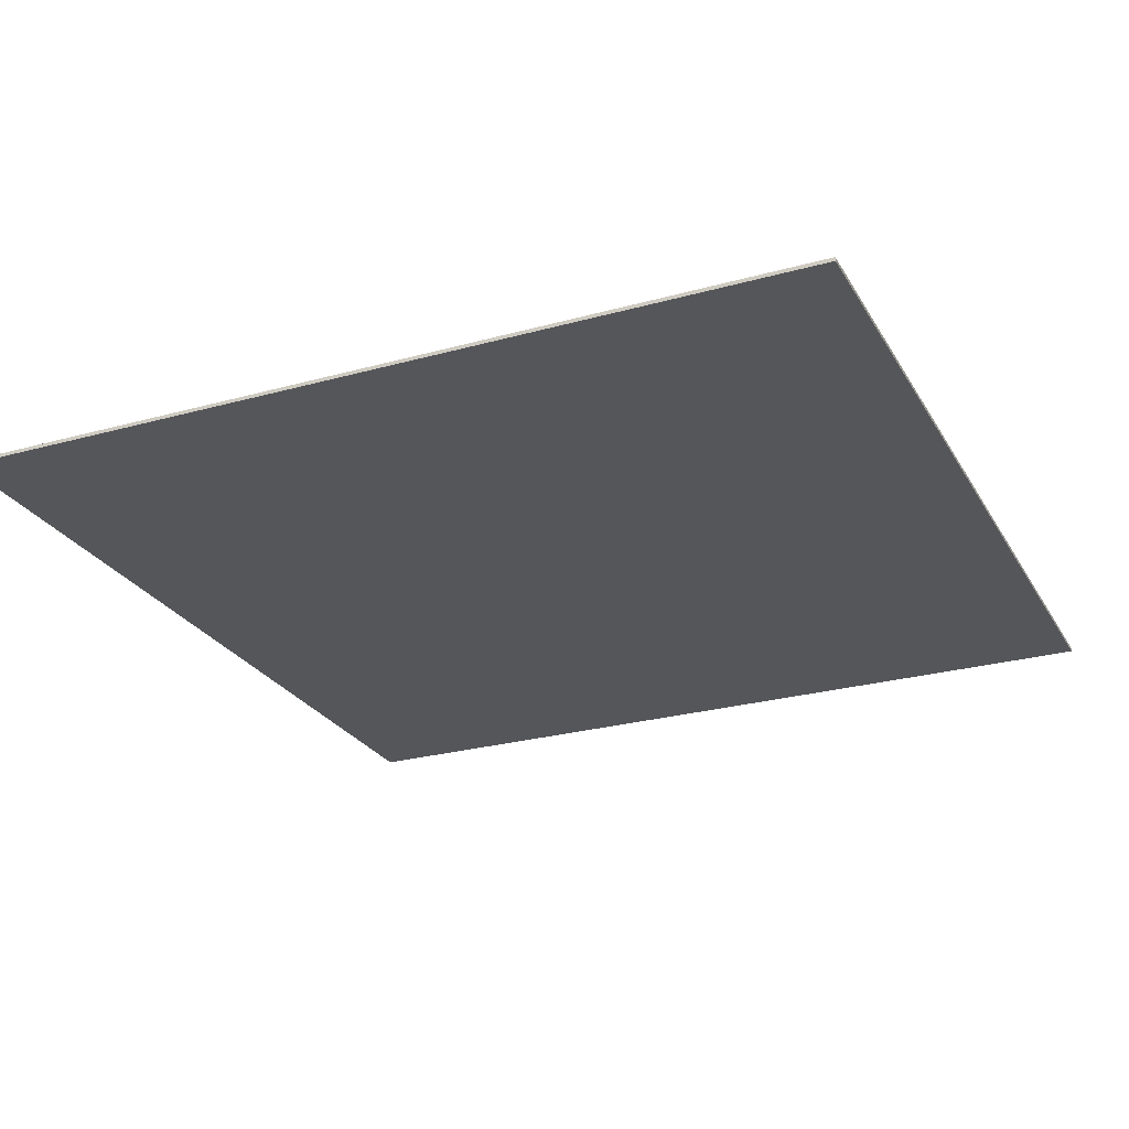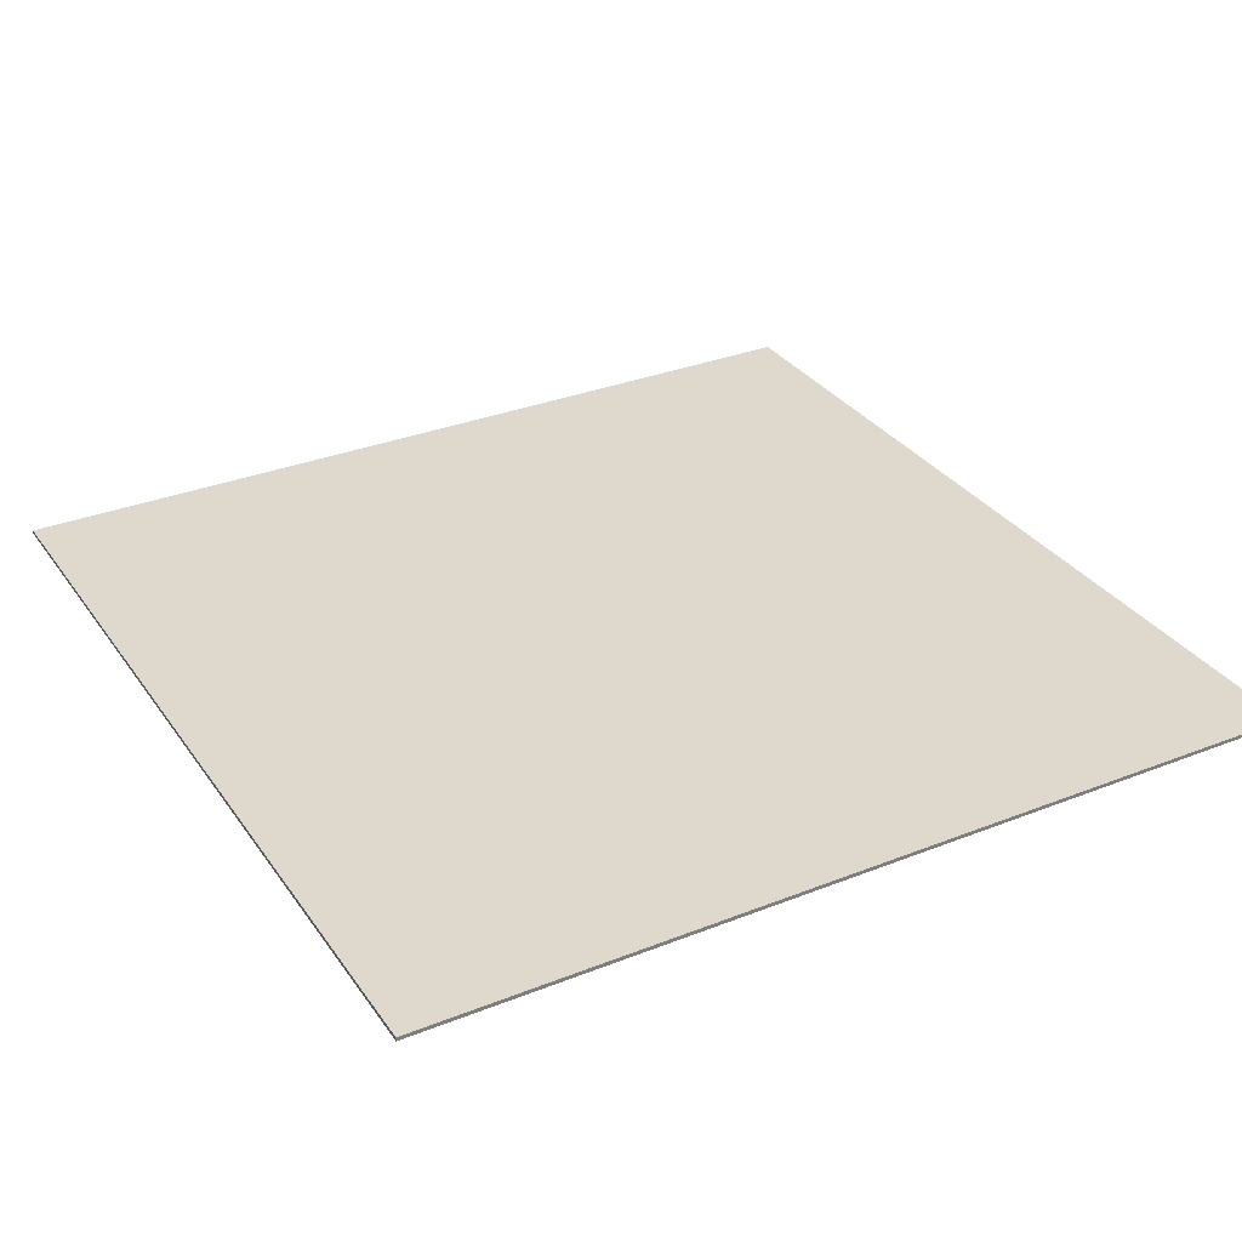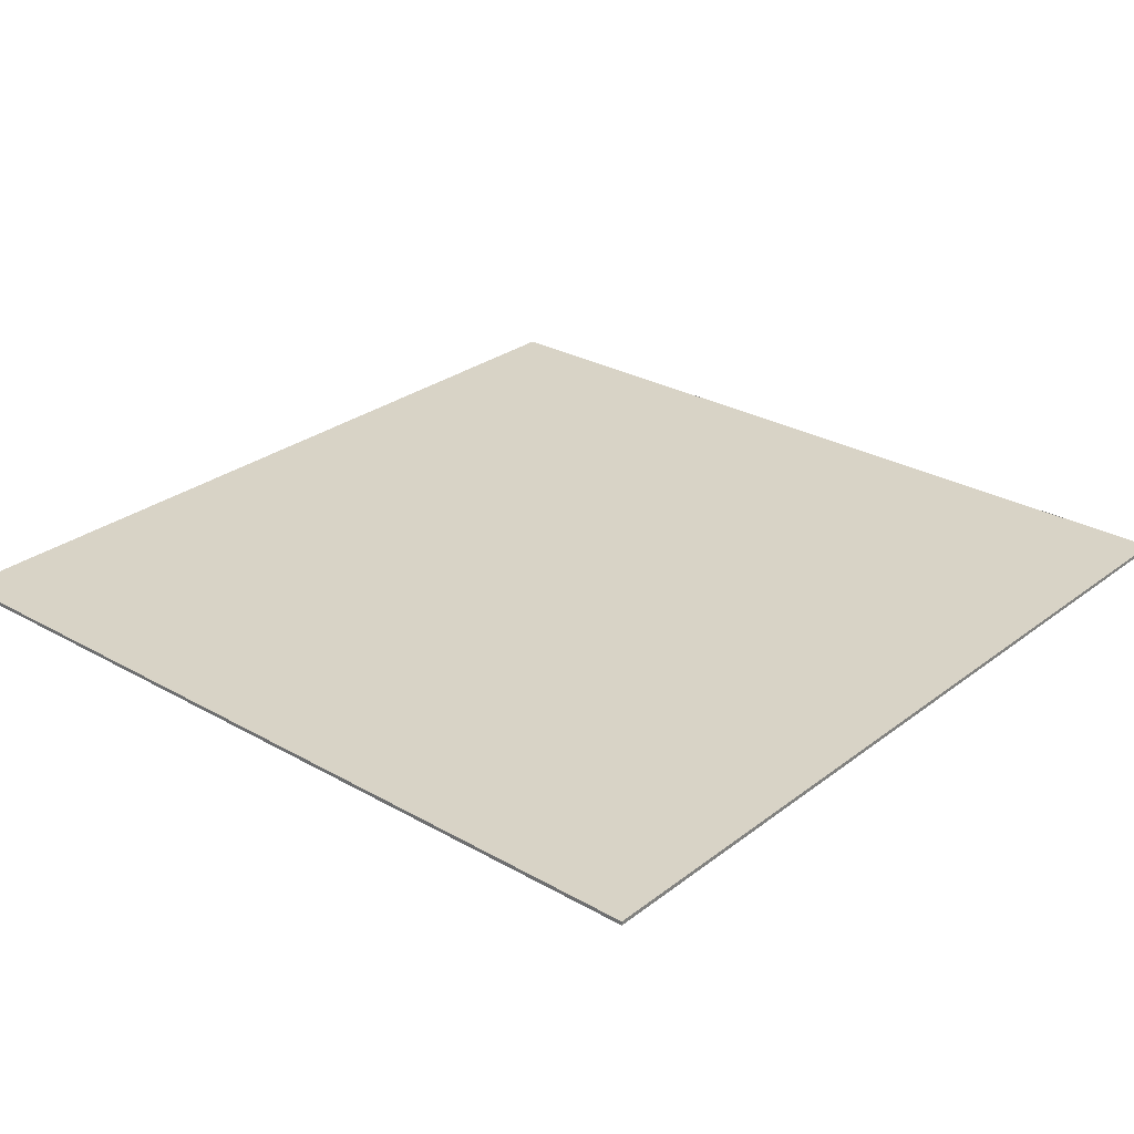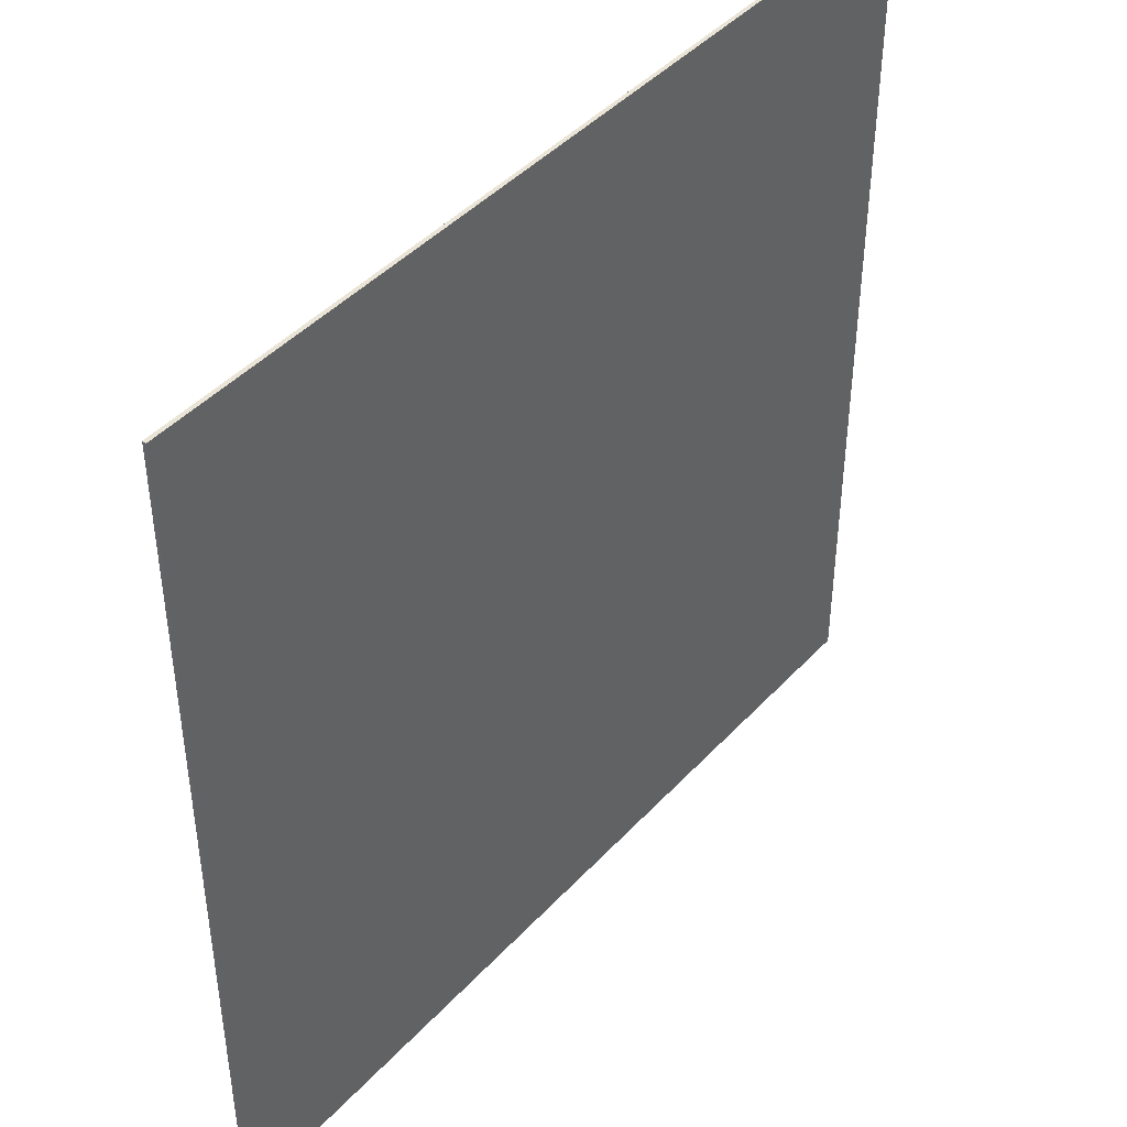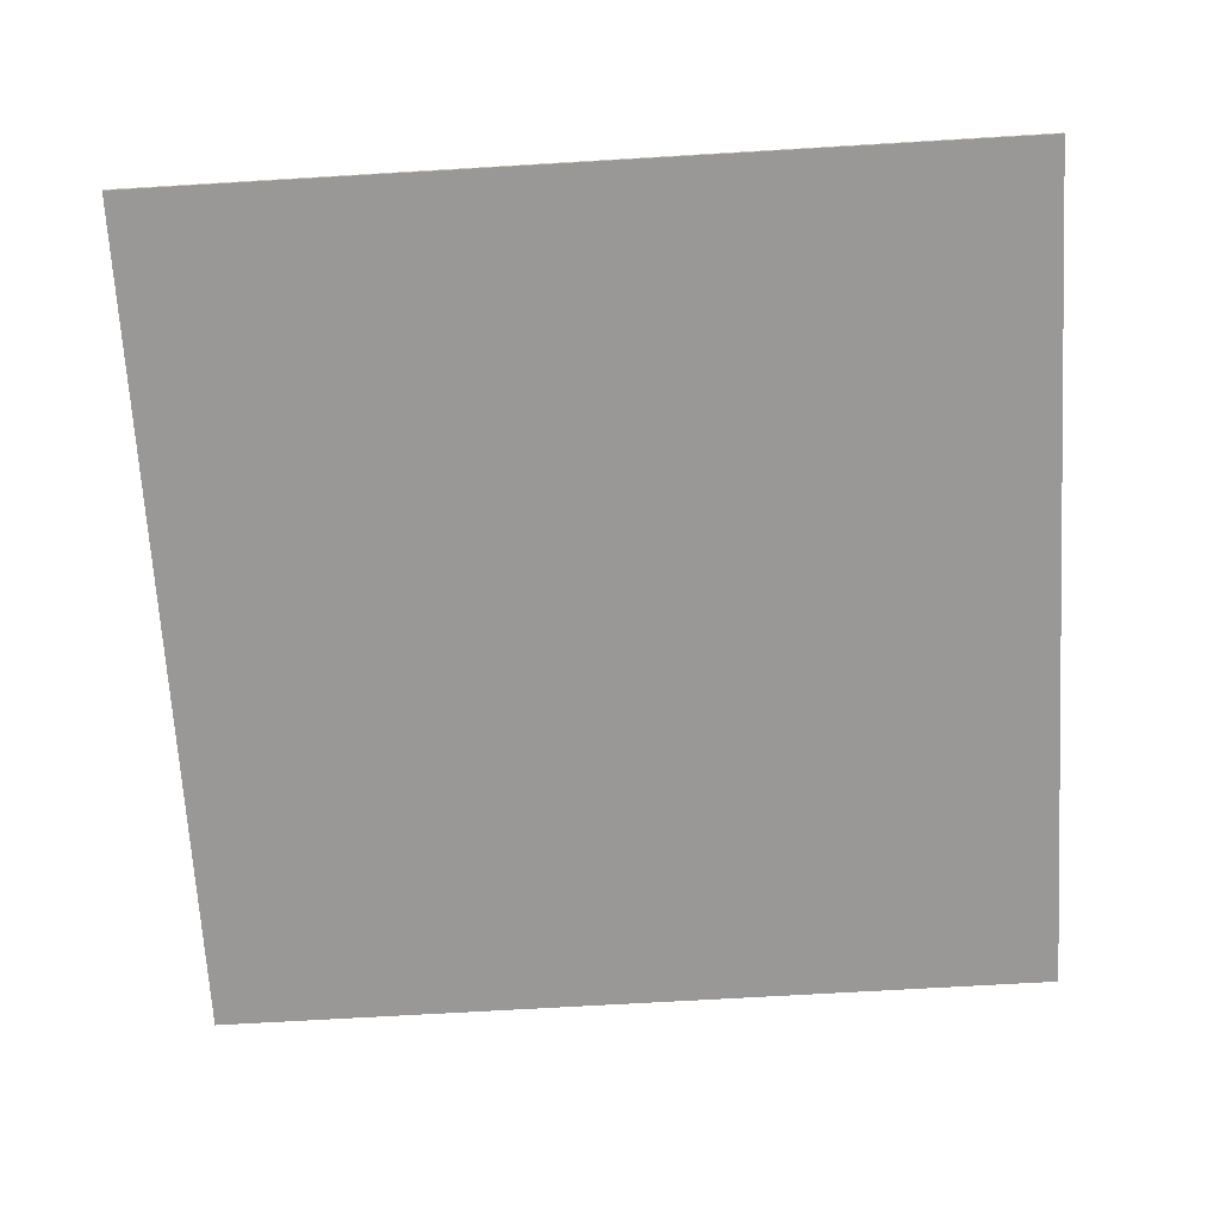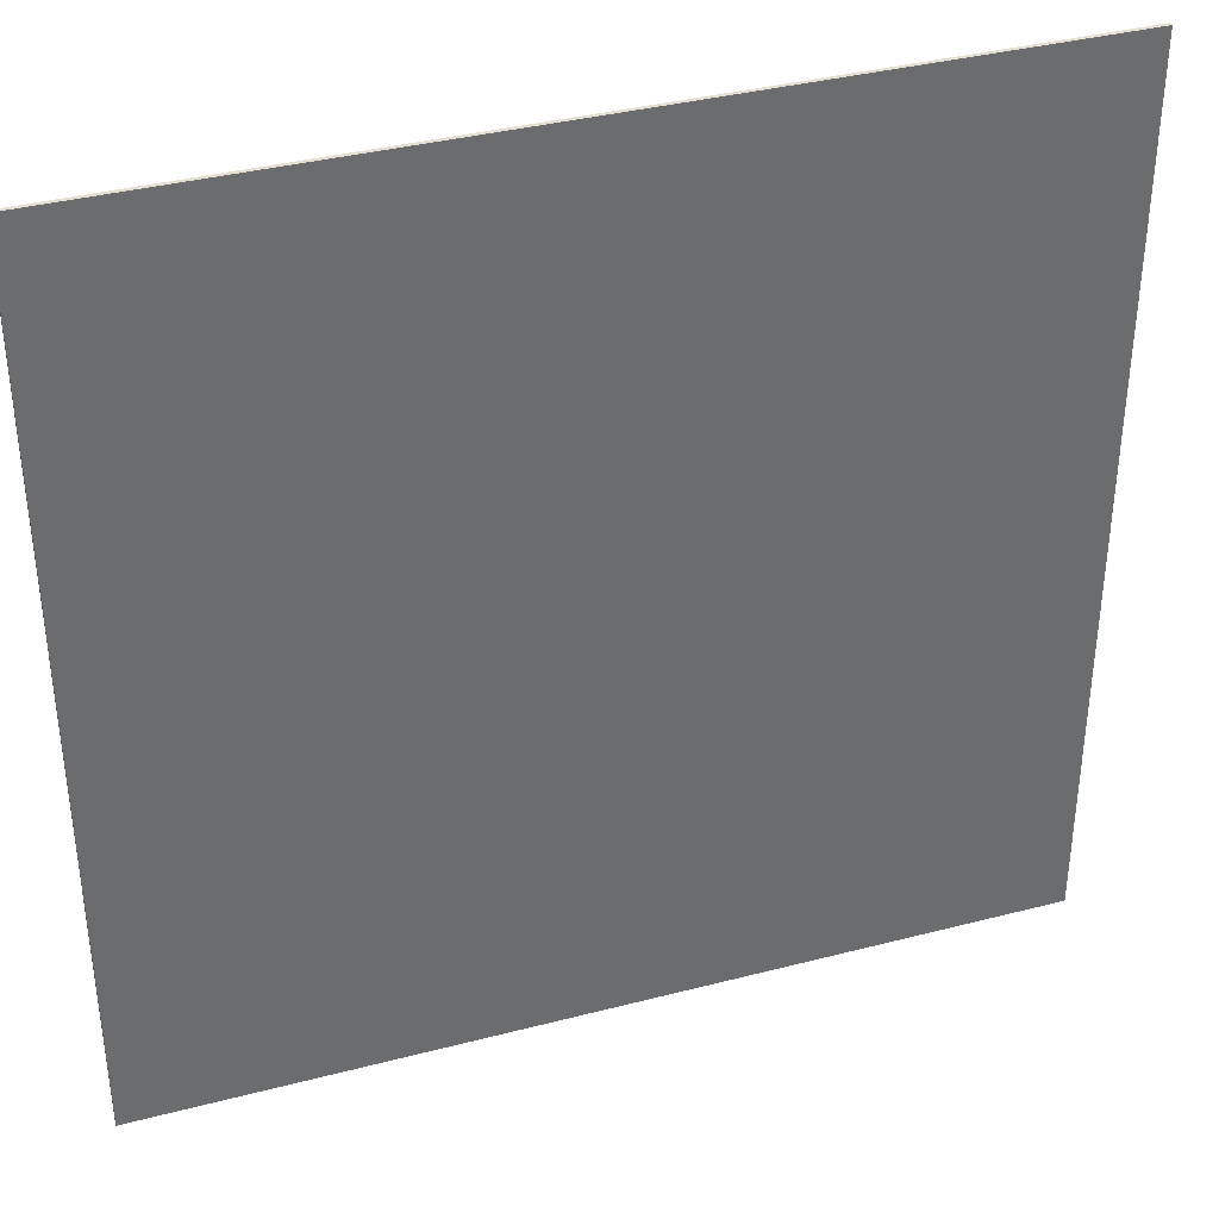
<metadata>
{"format":"obj","ext":"obj","renderer":"f3d","projection":"perspective","resolution":1024,"background":"white","views":[{"elev":-25.8,"azim":113.9,"up":"+Y"},{"elev":32.0,"azim":-119.1,"up":"+Y"},{"elev":27.8,"azim":40.9,"up":"+Y"},{"elev":43.9,"azim":-50.9,"up":"+Z"},{"elev":-68.7,"azim":-176.6,"up":"+Y"},{"elev":37.2,"azim":-18.5,"up":"+Z"}]}
</metadata>
<code>
o WeaponSprite
v 3.14 2e-06 -3.14
v 3.14 -2e-06 3.14
v -3.14 -2e-06 3.14
v -3.14 2e-06 -3.14
v 3.14 0.02733 -3.14
v -3.14 0.02733 -3.14
v -3.14 0.02733 3.14
v 3.14 0.02733 3.14
f 1 2 3 4
f 5 6 7 8
f 1 5 8 2
f 2 8 7 3
f 3 7 6 4
f 5 1 4 6

</code>
